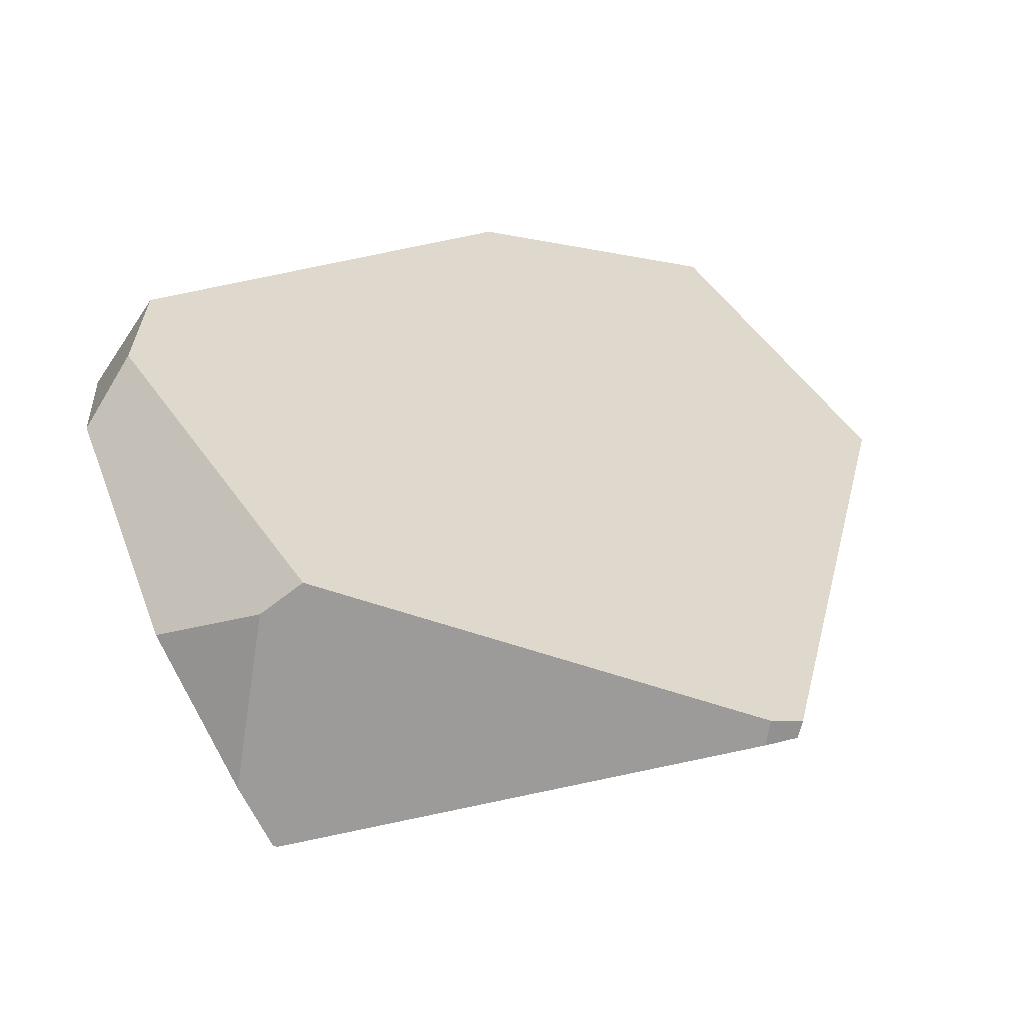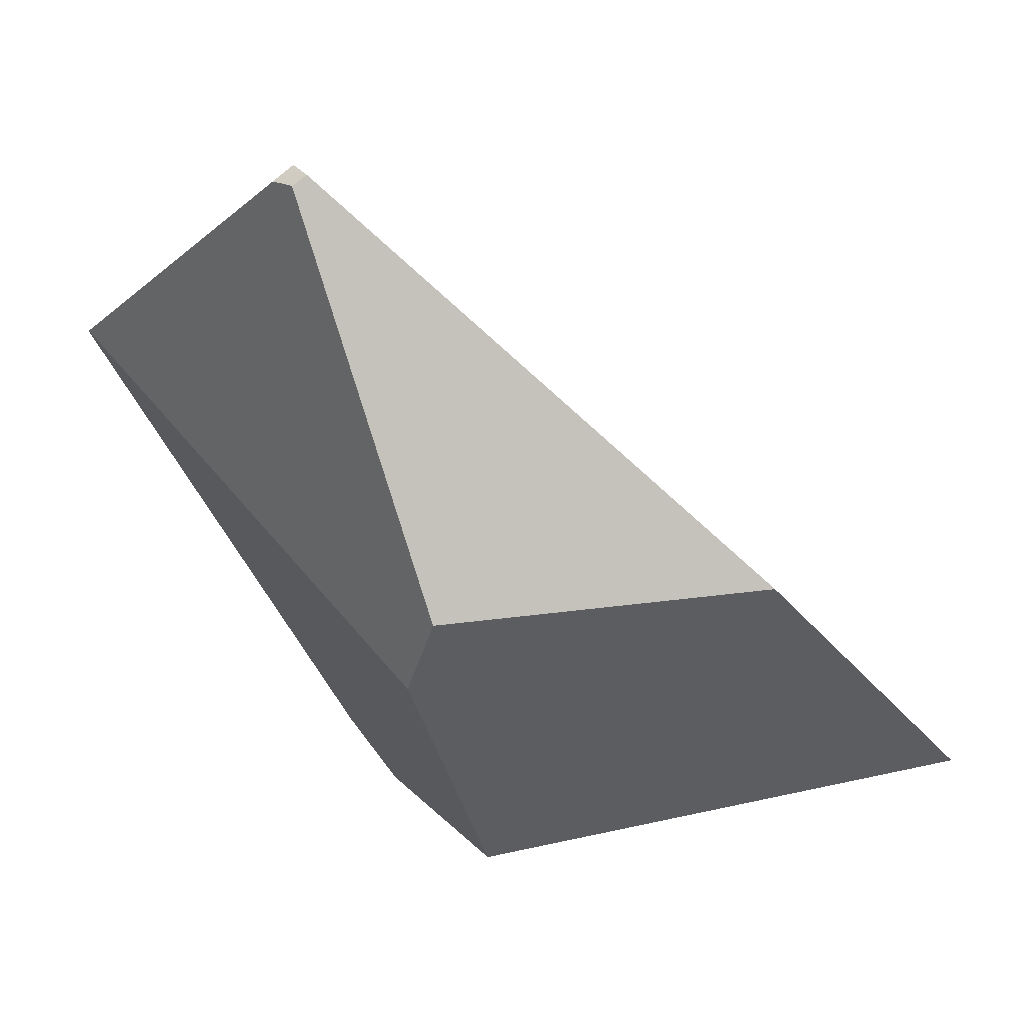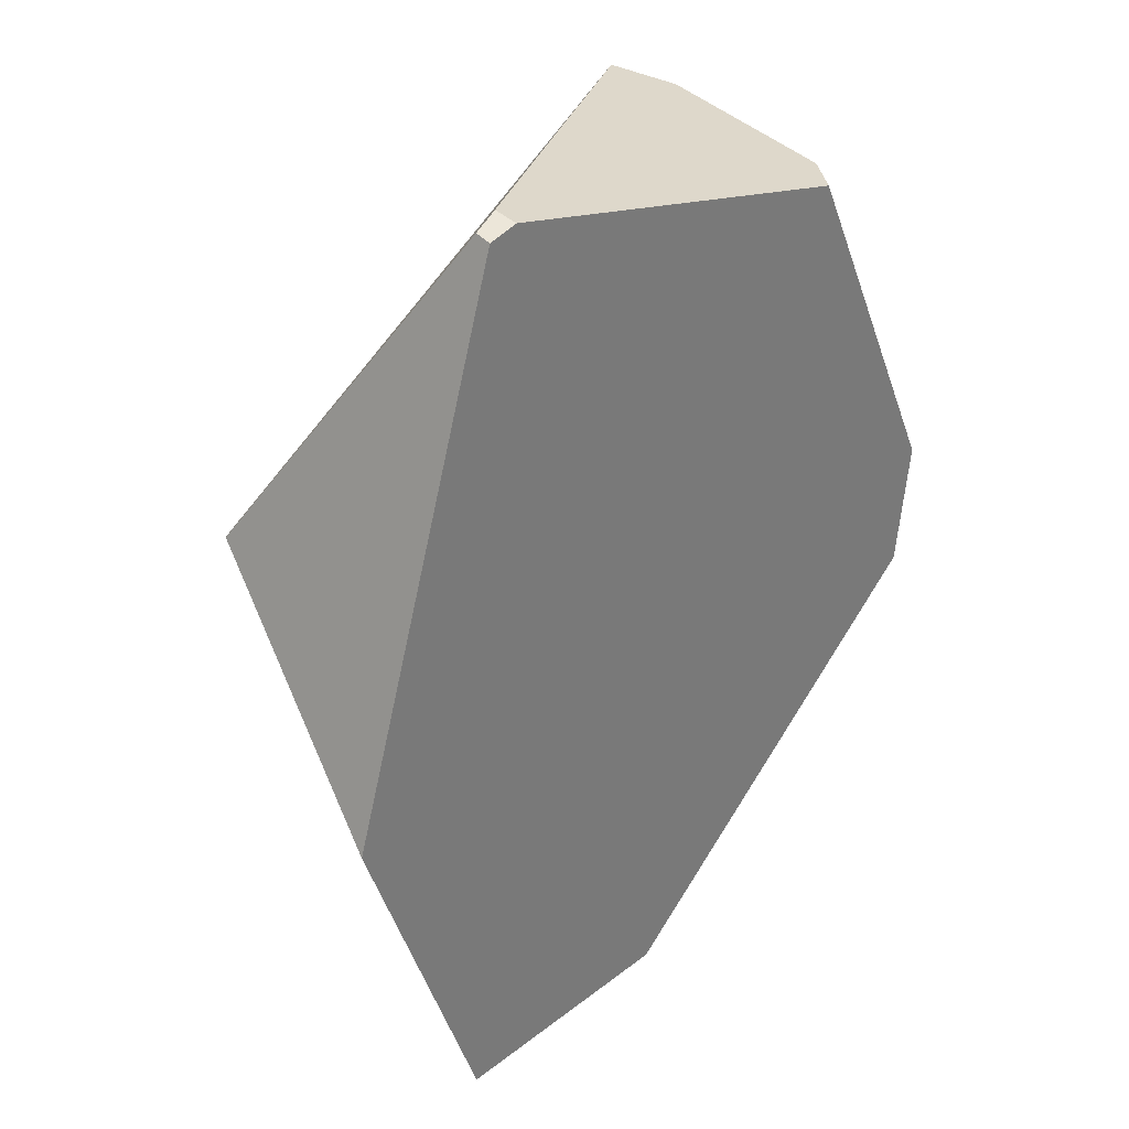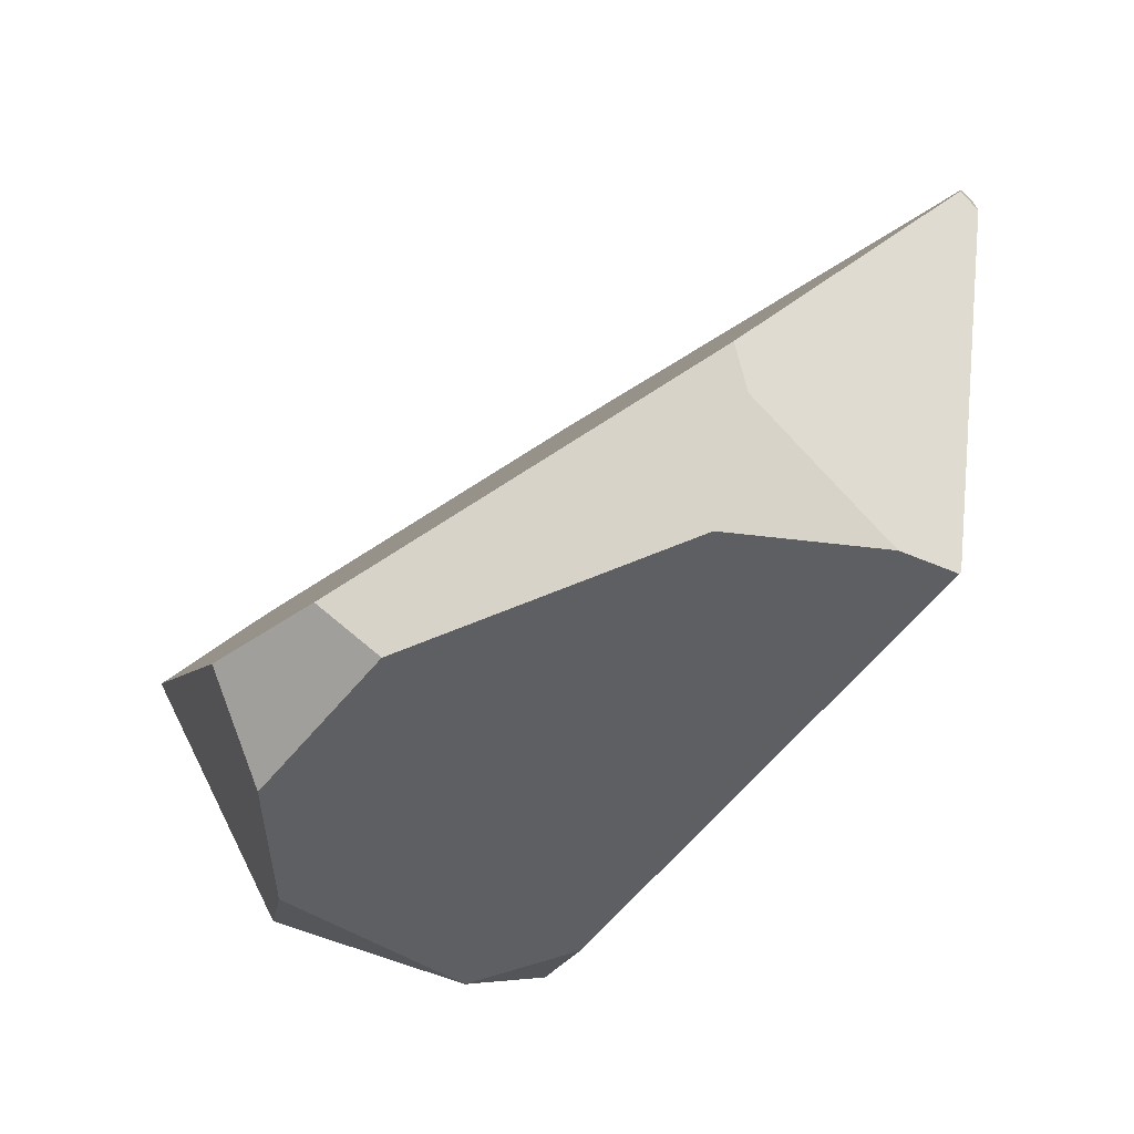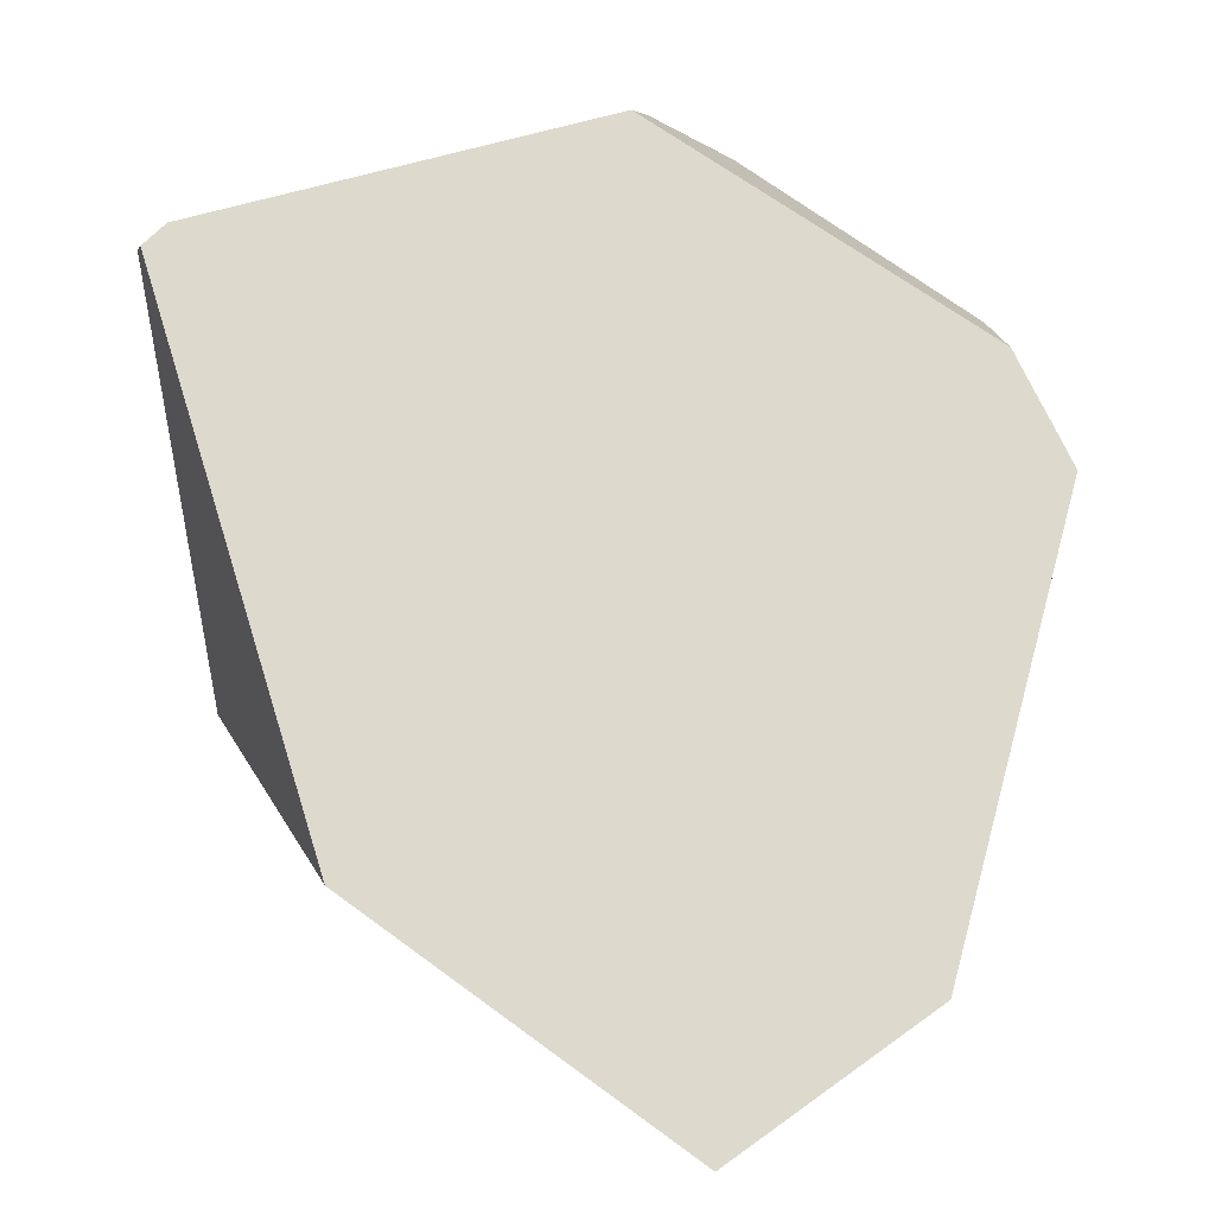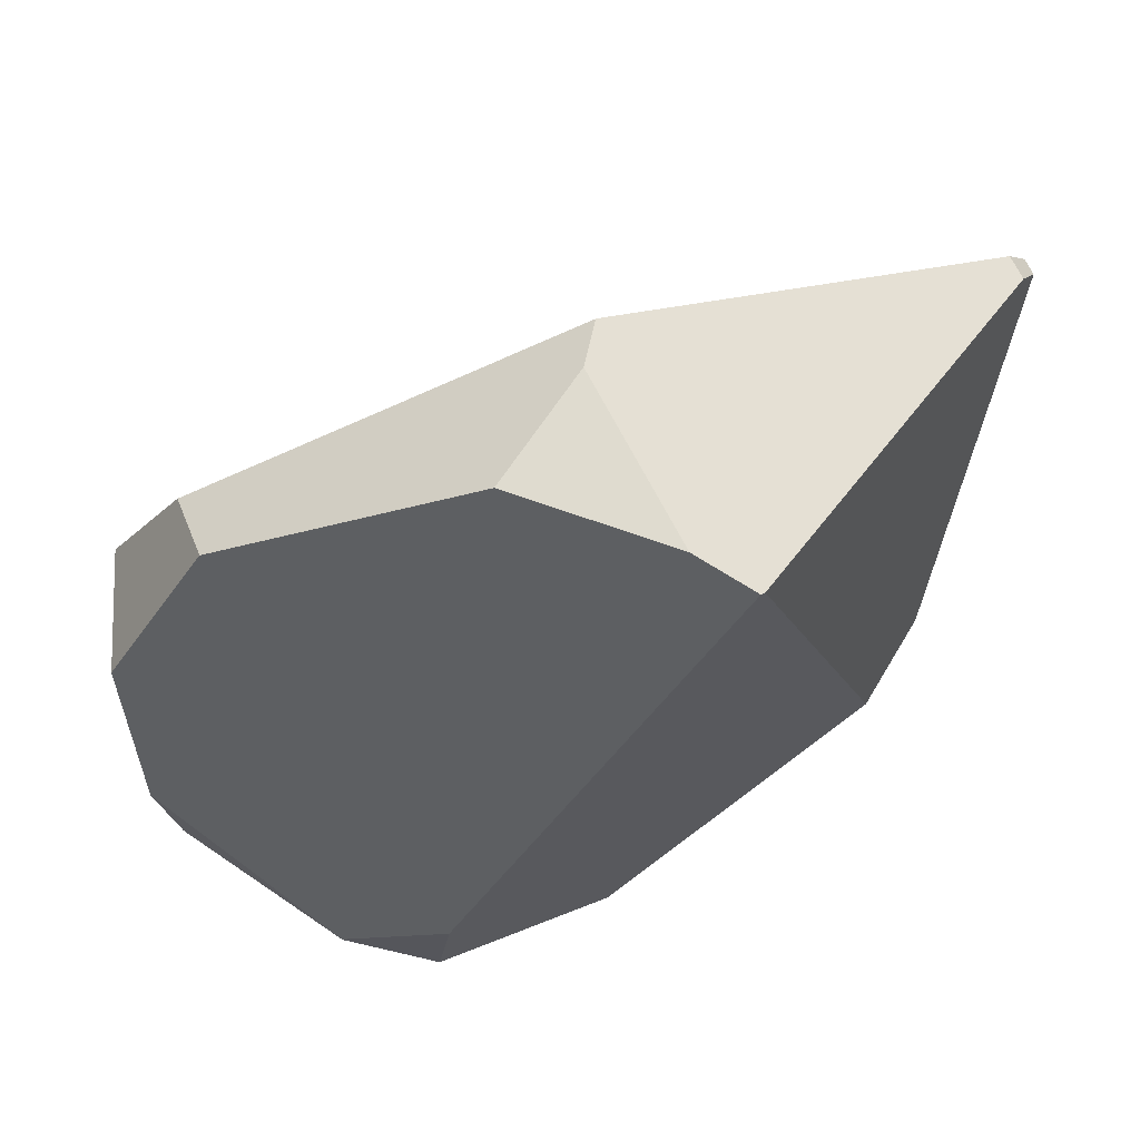
<metadata>
{"format":"obj","ext":"obj","renderer":"f3d","projection":"perspective","resolution":1024,"background":"white","views":[{"elev":70.4,"azim":45.1,"up":"+Y"},{"elev":1.5,"azim":112.4,"up":"+Y"},{"elev":-27.4,"azim":134.9,"up":"+Z"},{"elev":31.6,"azim":-28.8,"up":"+Y"},{"elev":31.8,"azim":-174.1,"up":"+Y"},{"elev":26.4,"azim":-3.1,"up":"+Y"}]}
</metadata>
<code>
g  Instance
v -4.067 -46.1 -2.214
v -3.434 -46.48 -0.5338
v -4.754 -45.86 -1.611
v -4.754 -45.86 -1.611
v -3.434 -46.48 -0.5338
v -4.944 -45.9 -0.1405
v -4.944 -45.9 -0.1405
v -3.434 -46.48 -0.5338
v -4.395 -46.15 0.1959
v -4.395 -46.15 0.1959
v -3.434 -46.48 -0.5338
v -4.064 -46.28 0.1568
v -3.311 -44.3 1.015
v -3.872 -44.15 0.861
v -3.104 -44.42 1.056
v -3.104 -44.42 1.056
v -3.872 -44.15 0.861
v -4.03 -46.04 0.349
v -4.03 -46.04 0.349
v -3.872 -44.15 0.861
v -4.396 -46.15 0.1976
v -4.396 -46.15 0.1976
v -3.872 -44.15 0.861
v -5.019 -45.6 0.1185
v -5.019 -45.6 0.1185
v -3.872 -44.15 0.861
v -5.104 -45.08 0.2164
v -5.104 -45.08 0.2164
v -3.872 -44.15 0.861
v -4.774 -44.54 0.4584
v -4.944 -45.9 -0.1405
v -5.019 -45.6 0.1185
v -4.754 -45.86 -1.611
v -4.754 -45.86 -1.611
v -5.019 -45.6 0.1185
v -5.1 -44.79 -0.1122
v -5.1 -44.79 -0.1122
v -5.019 -45.6 0.1185
v -5.104 -45.08 0.2164
v -4.03 -46.04 0.349
v -4.396 -46.15 0.1976
v -4.064 -46.28 0.1568
v -4.064 -46.28 0.1568
v -4.396 -46.15 0.1976
v -4.395 -46.15 0.1959
v -5.104 -45.08 0.2164
v -4.774 -44.54 0.4584
v -5.1 -44.79 -0.1122
v -5.1 -44.79 -0.1122
v -4.774 -44.54 0.4584
v -4.859 -44.48 0.1636
v -2.096 -43.97 -0.3016
v -2.04 -44 -0.4036
v -2.134 -43.92 -0.3611
v -2.134 -43.92 -0.3611
v -2.04 -44 -0.4036
v -2.064 -43.96 -0.4486
v -2.288 -45.5 -0.8153
v -2.849 -45.38 -1.866
v -2.04 -44 -0.4036
v -2.04 -44 -0.4036
v -2.849 -45.38 -1.866
v -2.064 -43.96 -0.4486
v -2.288 -45.5 -0.8153
v -2.487 -45.74 -0.6271
v -2.849 -45.38 -1.866
v -2.849 -45.38 -1.866
v -2.487 -45.74 -0.6271
v -4.067 -46.1 -2.214
v -4.067 -46.1 -2.214
v -2.487 -45.74 -0.6271
v -3.434 -46.48 -0.5338
v -3.311 -44.3 1.015
v -3.595 -43.89 0.5937
v -3.872 -44.15 0.861
v -2.288 -45.5 -0.8153
v -2.04 -44 -0.4036
v -2.487 -45.74 -0.6271
v -2.487 -45.74 -0.6271
v -2.04 -44 -0.4036
v -3.09 -44.42 1.046
v -3.09 -44.42 1.046
v -2.04 -44 -0.4036
v -2.096 -43.97 -0.3016
v -4.395 -46.15 0.1959
v -4.396 -46.15 0.1976
v -4.944 -45.9 -0.1405
v -4.944 -45.9 -0.1405
v -4.396 -46.15 0.1976
v -5.019 -45.6 0.1185
v -2.096 -43.97 -0.3016
v -2.134 -43.92 -0.3611
v -3.09 -44.42 1.046
v -3.09 -44.42 1.046
v -2.134 -43.92 -0.3611
v -3.104 -44.42 1.056
v -3.104 -44.42 1.056
v -2.134 -43.92 -0.3611
v -3.311 -44.3 1.015
v -3.311 -44.3 1.015
v -2.134 -43.92 -0.3611
v -3.595 -43.89 0.5937
v -3.595 -43.89 0.5937
v -2.134 -43.92 -0.3611
v -3.549 -43.8 0.4297
v -5.1 -44.79 -0.1122
v -4.859 -44.48 0.1636
v -4.754 -45.86 -1.611
v -4.754 -45.86 -1.611
v -4.859 -44.48 0.1636
v -4.067 -46.1 -2.214
v -4.067 -46.1 -2.214
v -4.859 -44.48 0.1636
v -2.849 -45.38 -1.866
v -2.849 -45.38 -1.866
v -4.859 -44.48 0.1636
v -2.064 -43.96 -0.4486
v -2.064 -43.96 -0.4486
v -4.859 -44.48 0.1636
v -2.134 -43.92 -0.3611
v -2.134 -43.92 -0.3611
v -4.859 -44.48 0.1636
v -3.549 -43.8 0.4297
v -3.09 -44.42 1.046
v -3.104 -44.42 1.056
v -2.487 -45.74 -0.6271
v -2.487 -45.74 -0.6271
v -3.104 -44.42 1.056
v -3.434 -46.48 -0.5338
v -3.434 -46.48 -0.5338
v -3.104 -44.42 1.056
v -4.064 -46.28 0.1568
v -4.064 -46.28 0.1568
v -3.104 -44.42 1.056
v -4.03 -46.04 0.349
v -3.549 -43.8 0.4297
v -4.859 -44.48 0.1636
v -3.595 -43.89 0.5937
v -3.595 -43.89 0.5937
v -4.859 -44.48 0.1636
v -3.872 -44.15 0.861
v -3.872 -44.15 0.861
v -4.859 -44.48 0.1636
v -4.774 -44.54 0.4584
f 1 2 3
f 4 5 6
f 7 8 9
f 10 11 12
f 13 14 15
f 16 17 18
f 19 20 21
f 22 23 24
f 25 26 27
f 28 29 30
f 31 32 33
f 34 35 36
f 37 38 39
f 40 41 42
f 43 44 45
f 46 47 48
f 49 50 51
f 52 53 54
f 55 56 57
f 58 59 60
f 61 62 63
f 64 65 66
f 67 68 69
f 70 71 72
f 73 74 75
f 76 77 78
f 79 80 81
f 82 83 84
f 85 86 87
f 88 89 90
f 91 92 93
f 94 95 96
f 97 98 99
f 100 101 102
f 103 104 105
f 106 107 108
f 109 110 111
f 112 113 114
f 115 116 117
f 118 119 120
f 121 122 123
f 124 125 126
f 127 128 129
f 130 131 132
f 133 134 135
f 136 137 138
f 139 140 141
f 142 143 144

</code>
